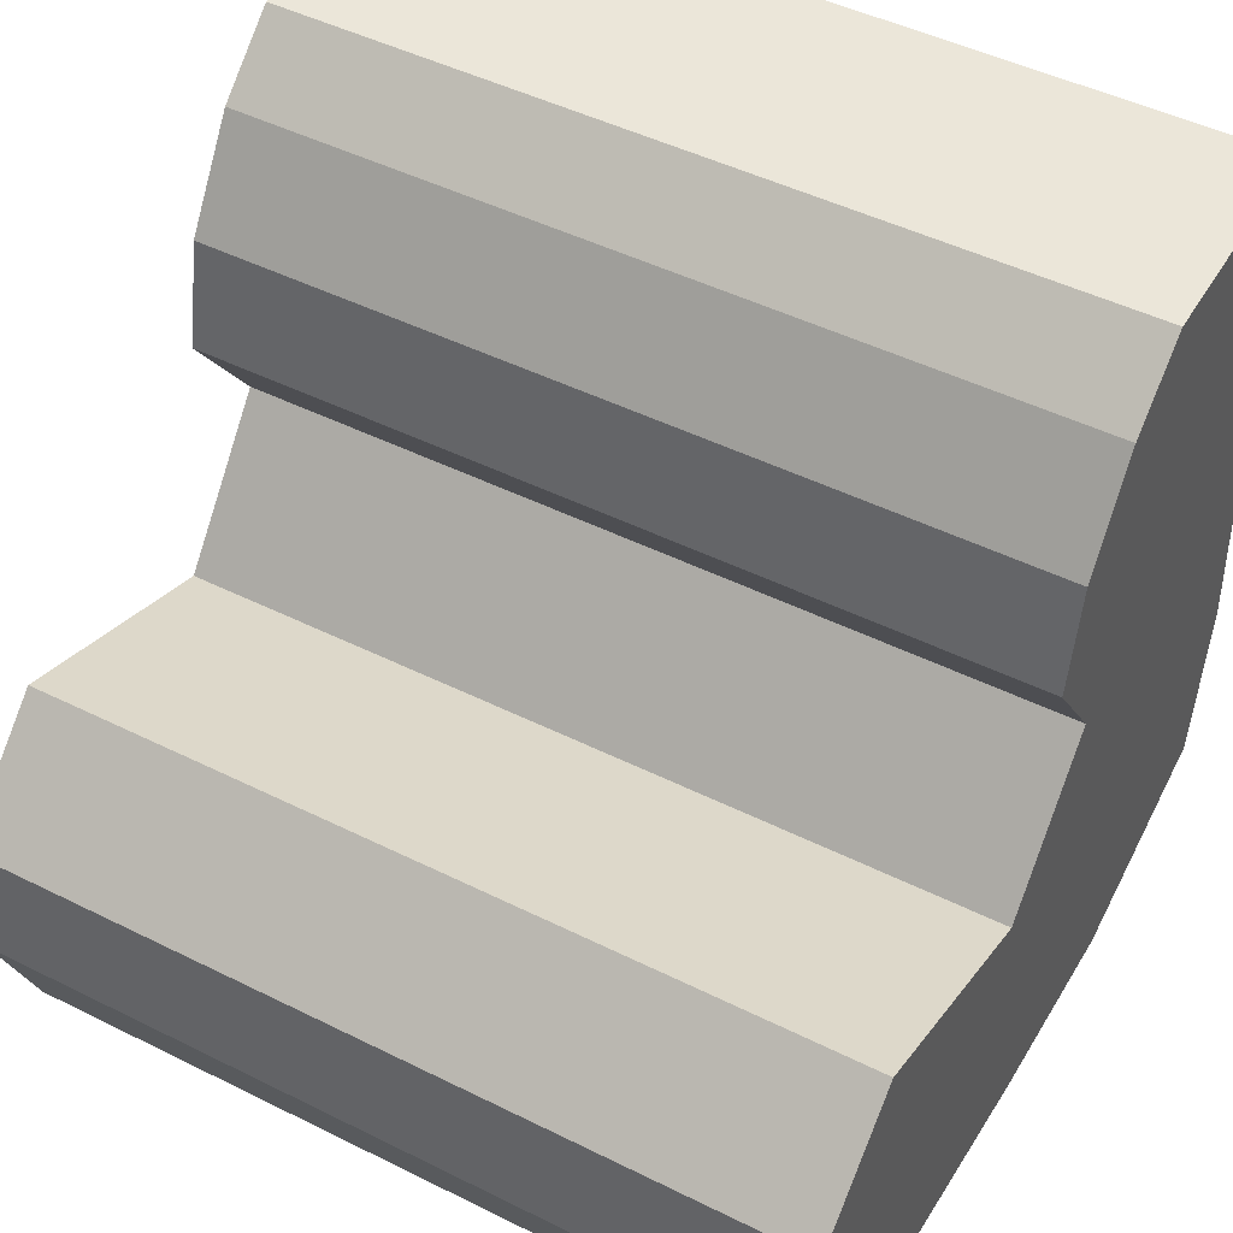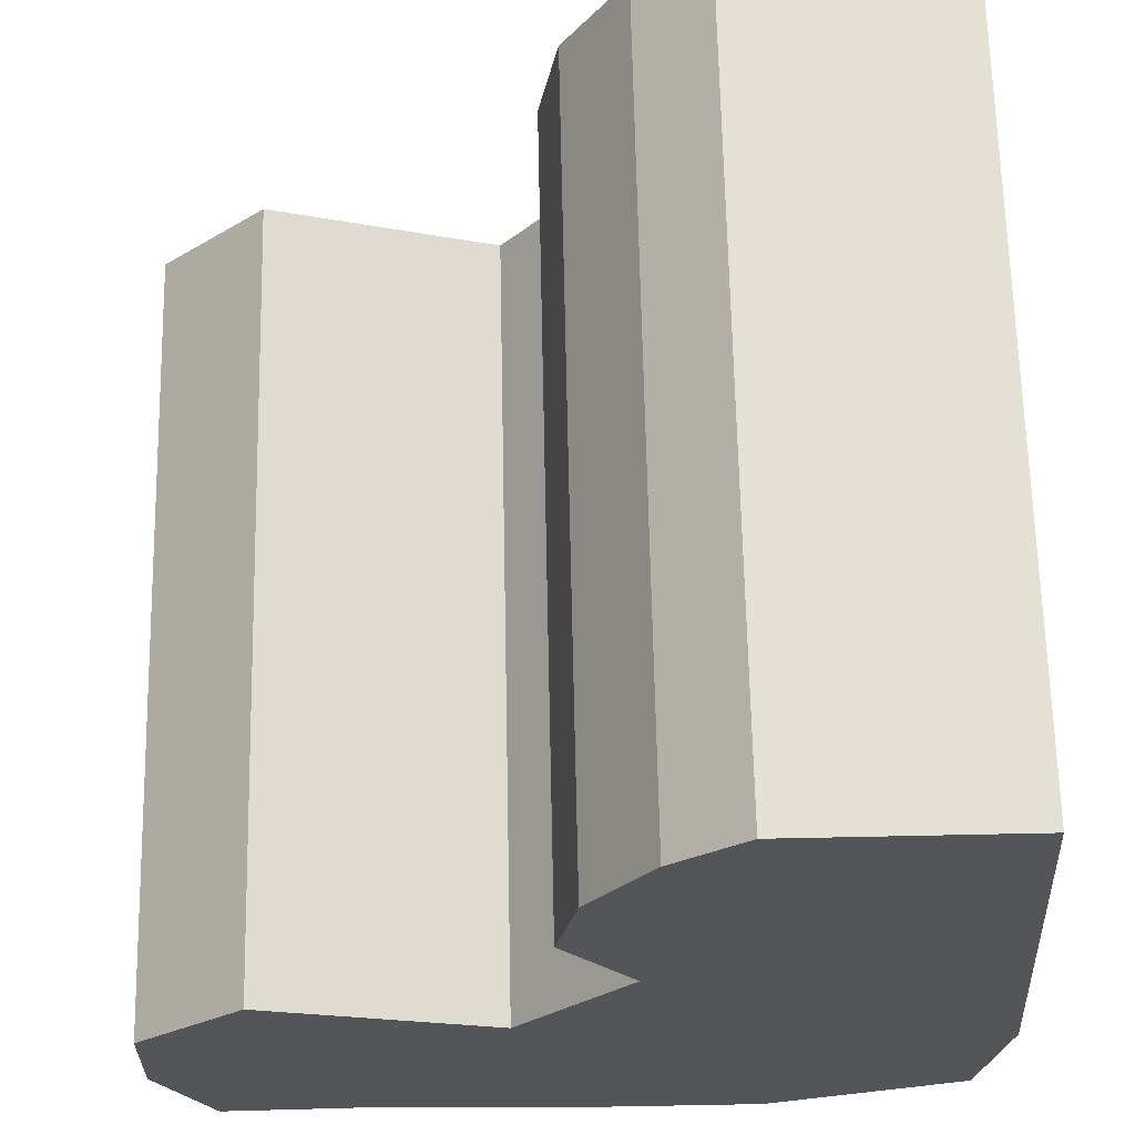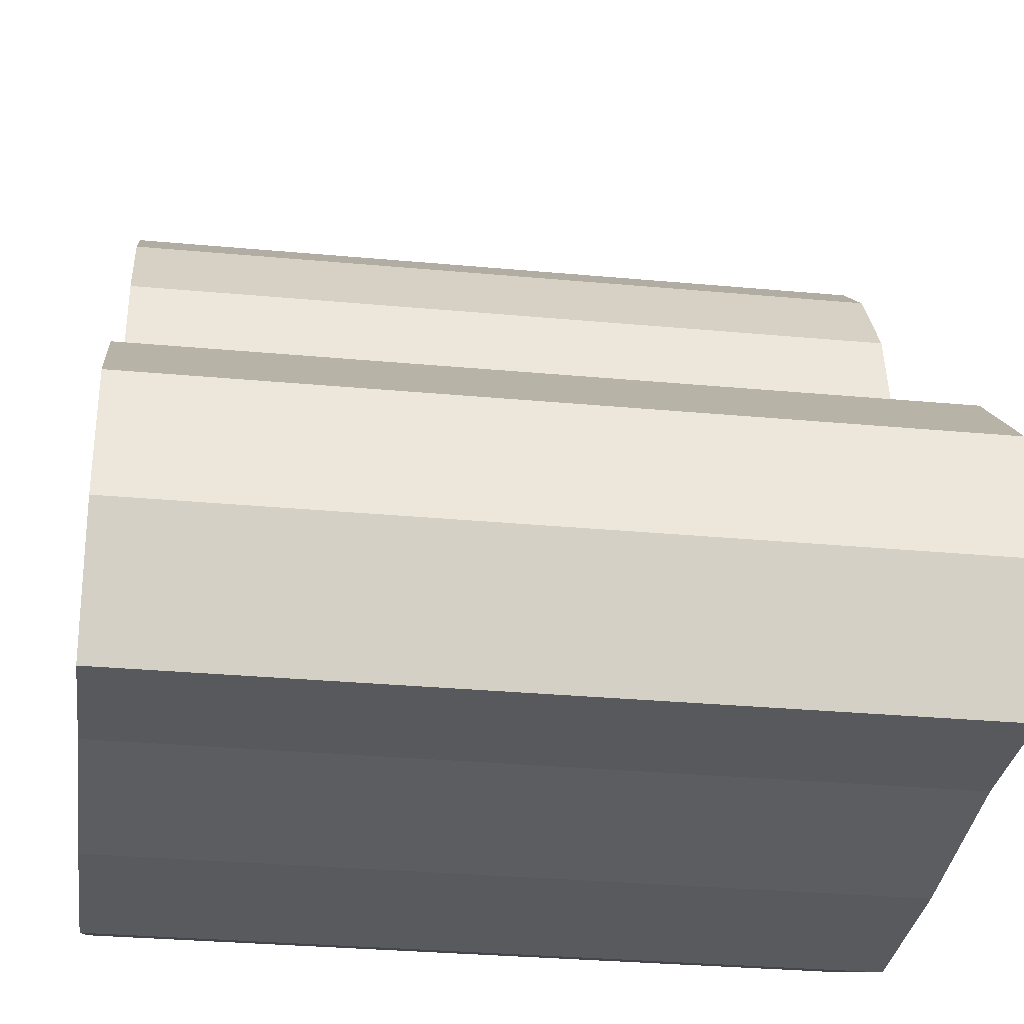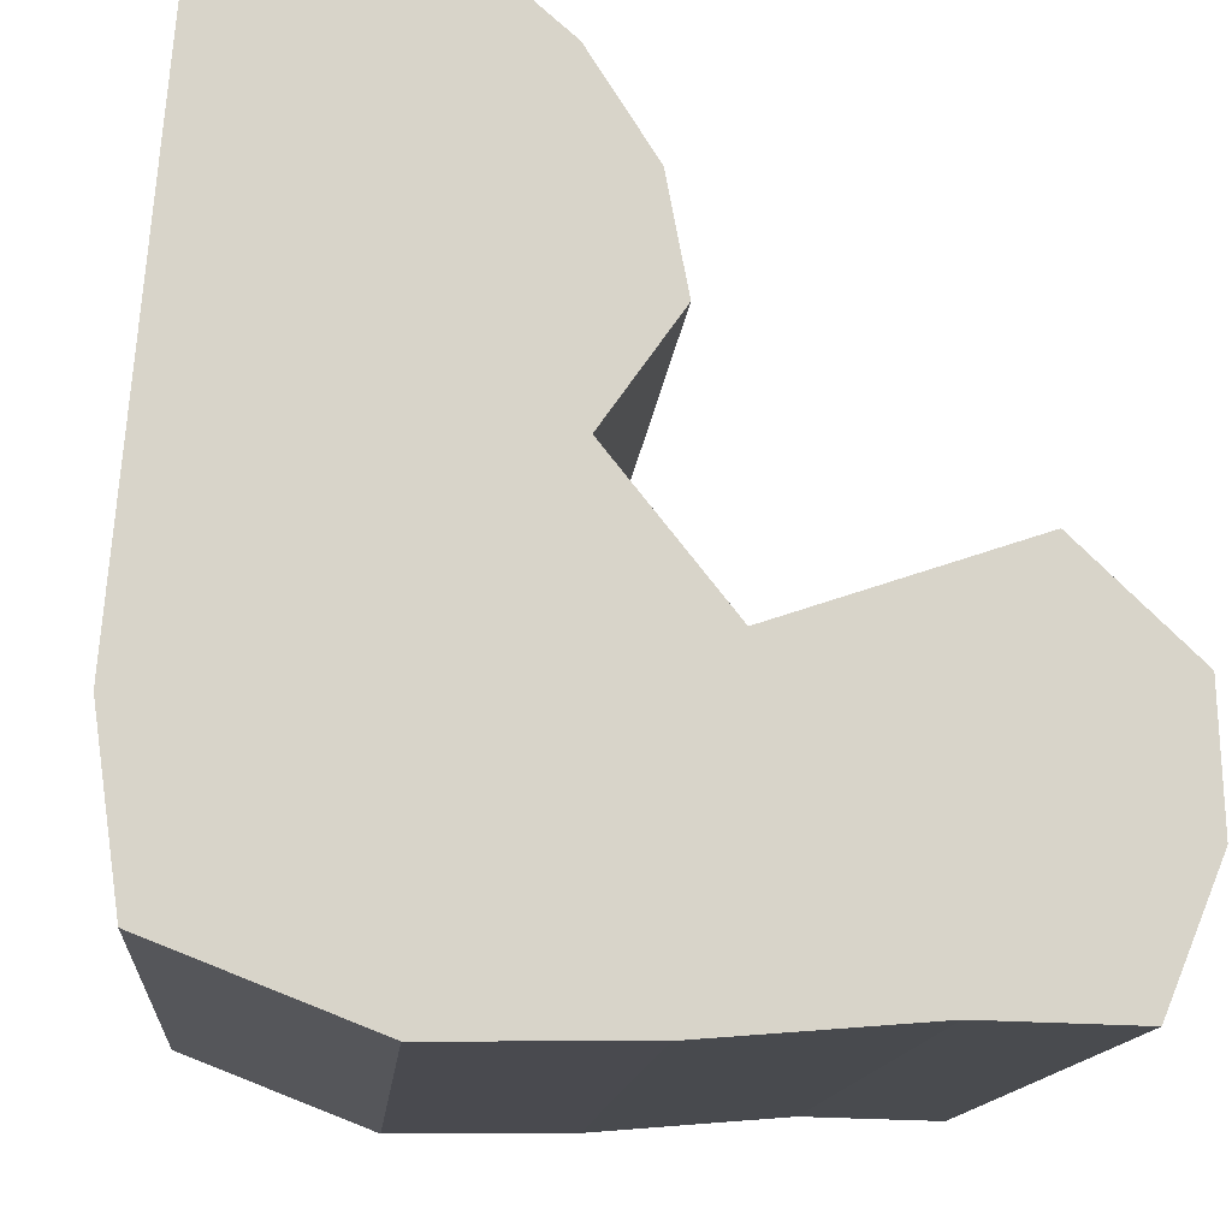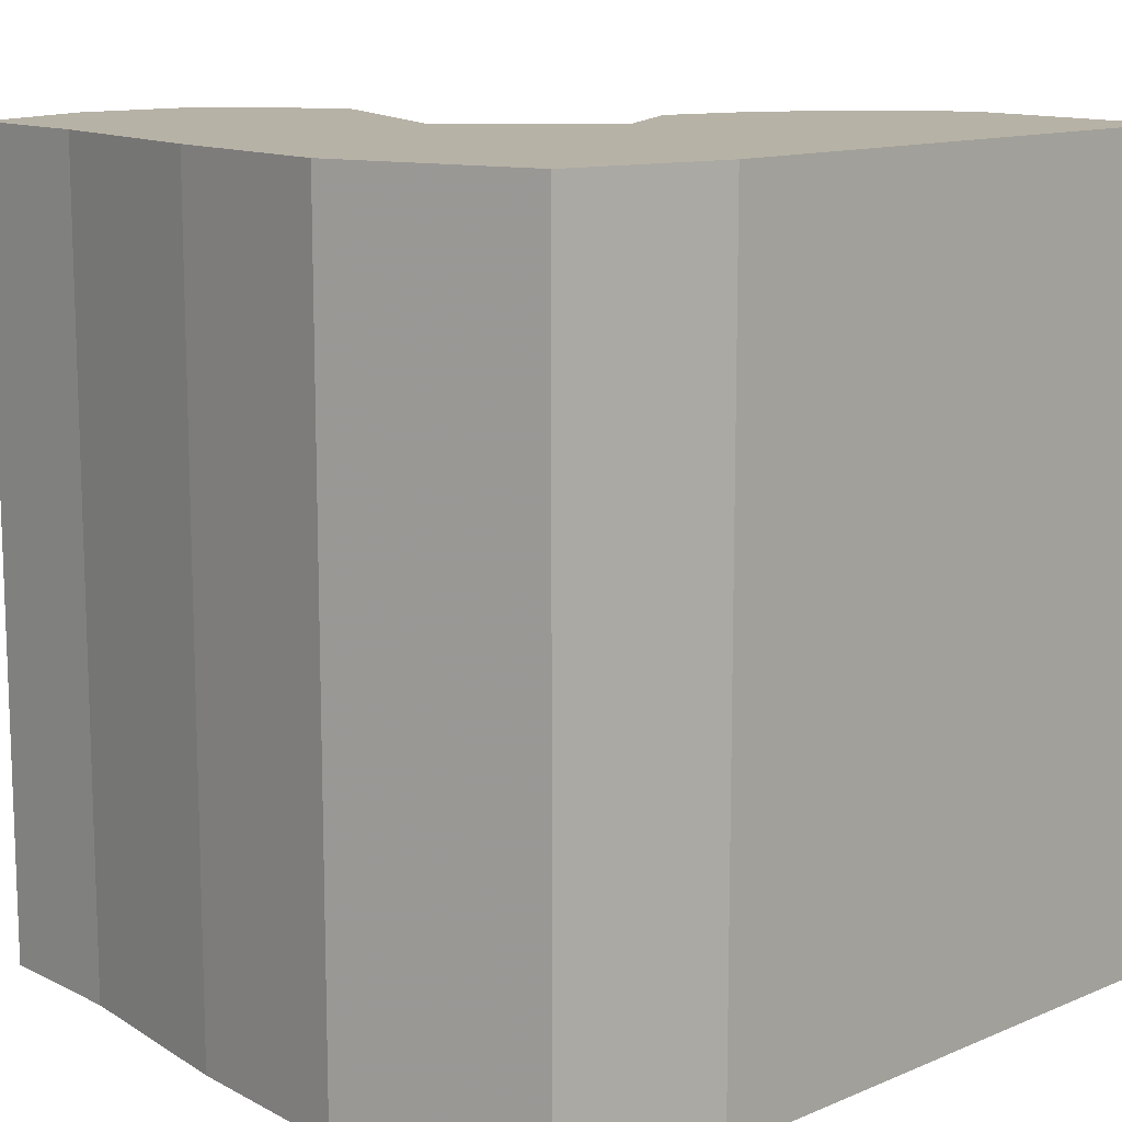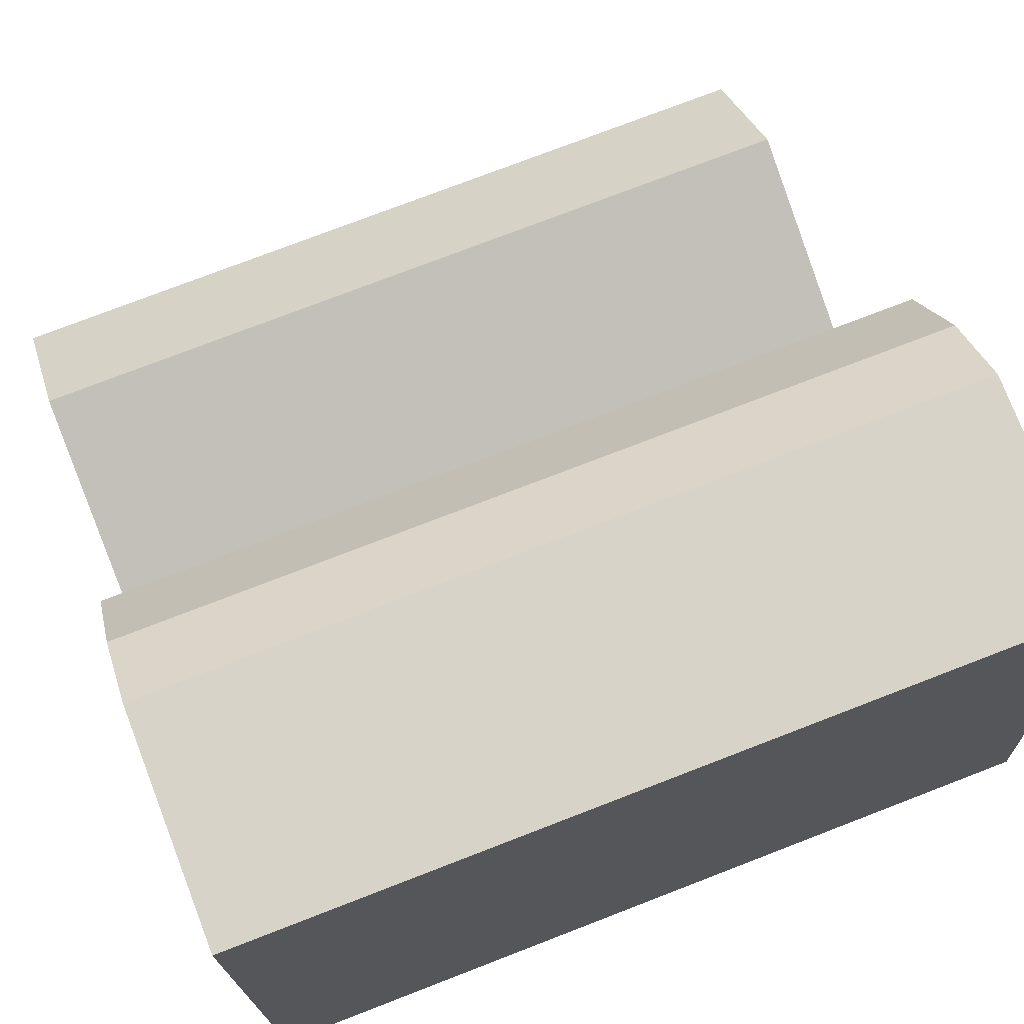
<metadata>
{"format":"obj","ext":"obj","renderer":"f3d","projection":"perspective","resolution":1024,"background":"white","views":[{"elev":47.2,"azim":-60.6,"up":"+Y"},{"elev":65.8,"azim":-1.2,"up":"+Y"},{"elev":-31.2,"azim":-97.5,"up":"+Y"},{"elev":-13.7,"azim":174.9,"up":"+Y"},{"elev":12.4,"azim":50.1,"up":"+Z"},{"elev":75.9,"azim":68.9,"up":"+Y"}]}
</metadata>
<code>
v 0.8872 1 1
v 1 -0.3984 1
v 0.9426 -0.8109 1
v 0.4573 -1 1
v -0.006034 -0.995 1
v -0.5145 -0.953 1
v -0.867 -0.9614 1
v -1 -0.638 1
v -0.9895 -0.3222 1
v -0.7186 -0.06392 1
v -0.1468 -0.2584 1
v 0.1317 0.0909 1
v -0.04777 0.348 1
v 0.001208 0.6087 1
v 0.1544 0.85 1
v 0.3259 1 1
v 0.8872 1 -1
v 1 -0.3984 -1
v 0.9426 -0.8109 -1
v 0.4573 -1 -1
v -0.006034 -0.995 -1
v -0.5145 -0.953 -1
v -0.867 -0.9614 -1
v -1 -0.638 -1
v -0.9895 -0.3222 -1
v -0.7186 -0.06392 -1
v -0.1468 -0.2584 -1
v 0.1317 0.0909 -1
v -0.04777 0.348 -1
v 0.001208 0.6087 -1
v 0.1544 0.85 -1
v 0.3259 1 -1
f 4 3 2
f 11 2 12
f 2 11 4
f 15 1 16
f 12 15 14
f 1 15 12
f 12 2 1
f 5 4 11
f 8 7 6
f 11 8 6
f 9 8 11
f 13 12 14
f 9 11 10
f 5 11 6
f 18 19 20
f 28 18 27
f 20 27 18
f 32 17 31
f 30 31 28
f 28 31 17
f 17 18 28
f 27 20 21
f 22 23 24
f 22 24 27
f 27 24 25
f 30 28 29
f 26 27 25
f 22 27 21
f 18 17 2
f 2 17 1
f 19 18 3
f 3 18 2
f 20 19 4
f 4 19 3
f 21 20 5
f 5 20 4
f 22 21 6
f 6 21 5
f 23 22 7
f 7 22 6
f 24 23 8
f 8 23 7
f 25 24 9
f 9 24 8
f 26 25 10
f 10 25 9
f 27 26 11
f 11 26 10
f 28 27 12
f 12 27 11
f 29 28 13
f 13 28 12
f 30 29 14
f 14 29 13
f 31 30 15
f 15 30 14
f 17 32 1
f 1 32 16
f 32 31 16
f 16 31 15

</code>
